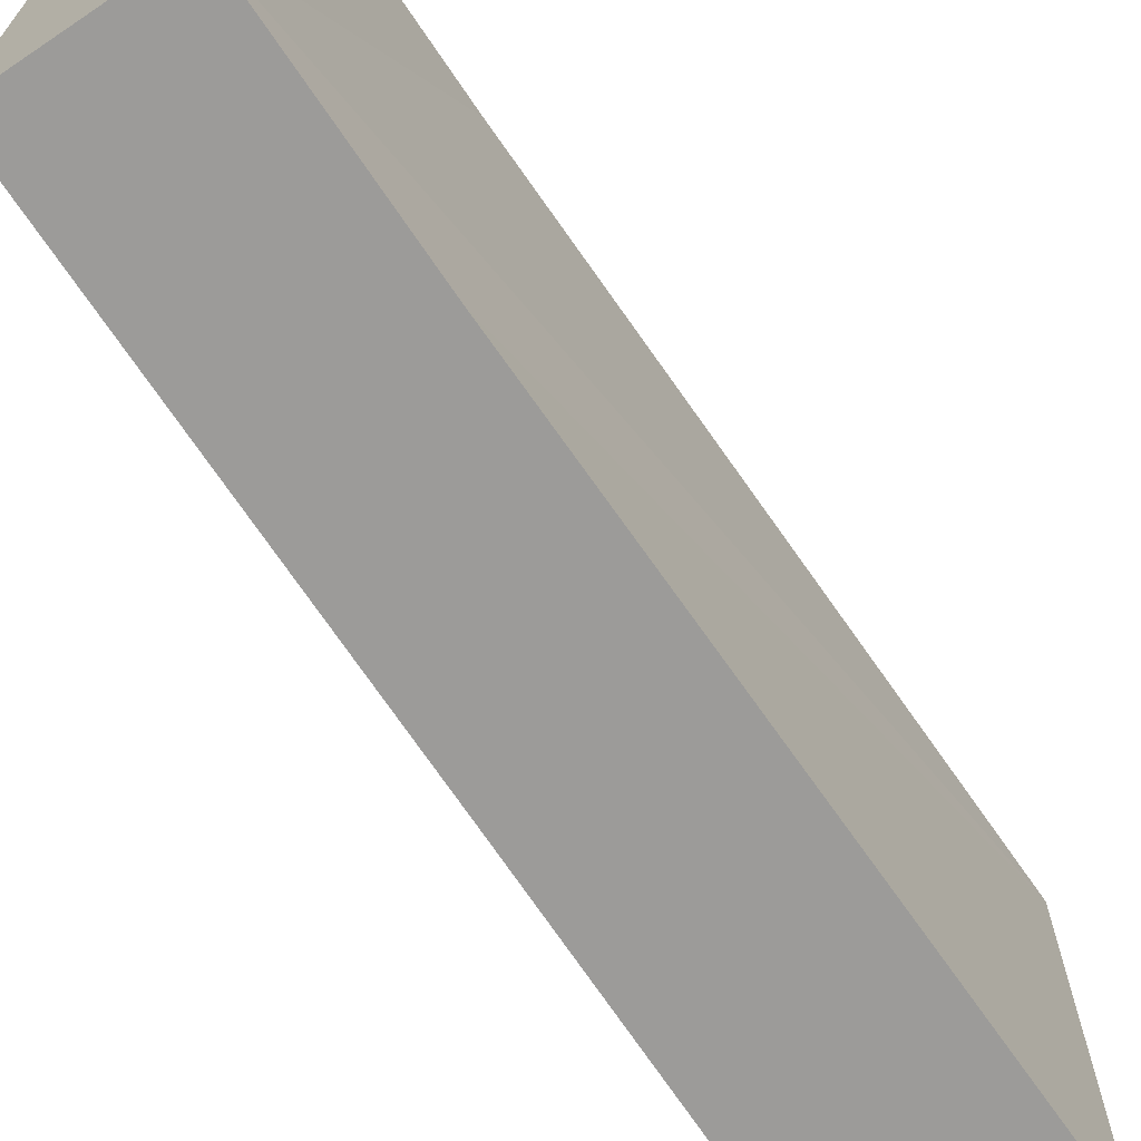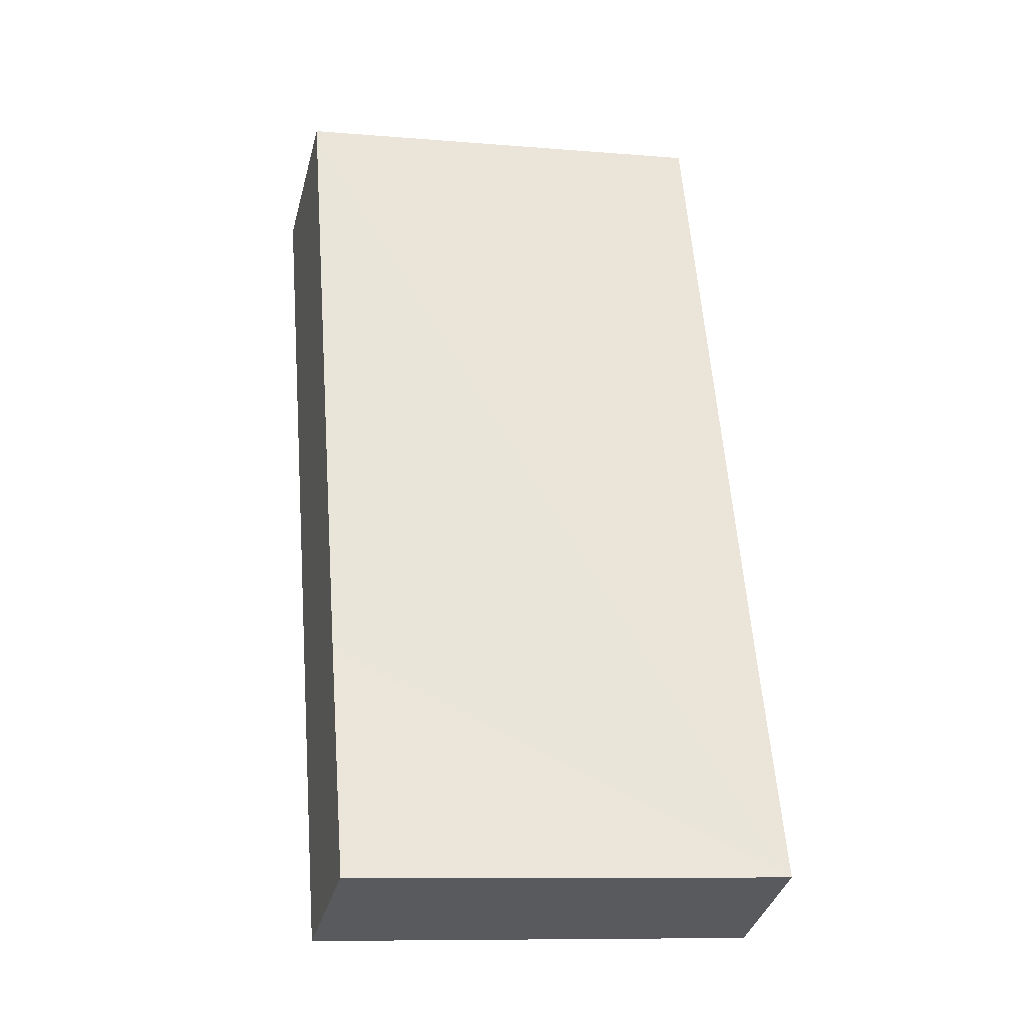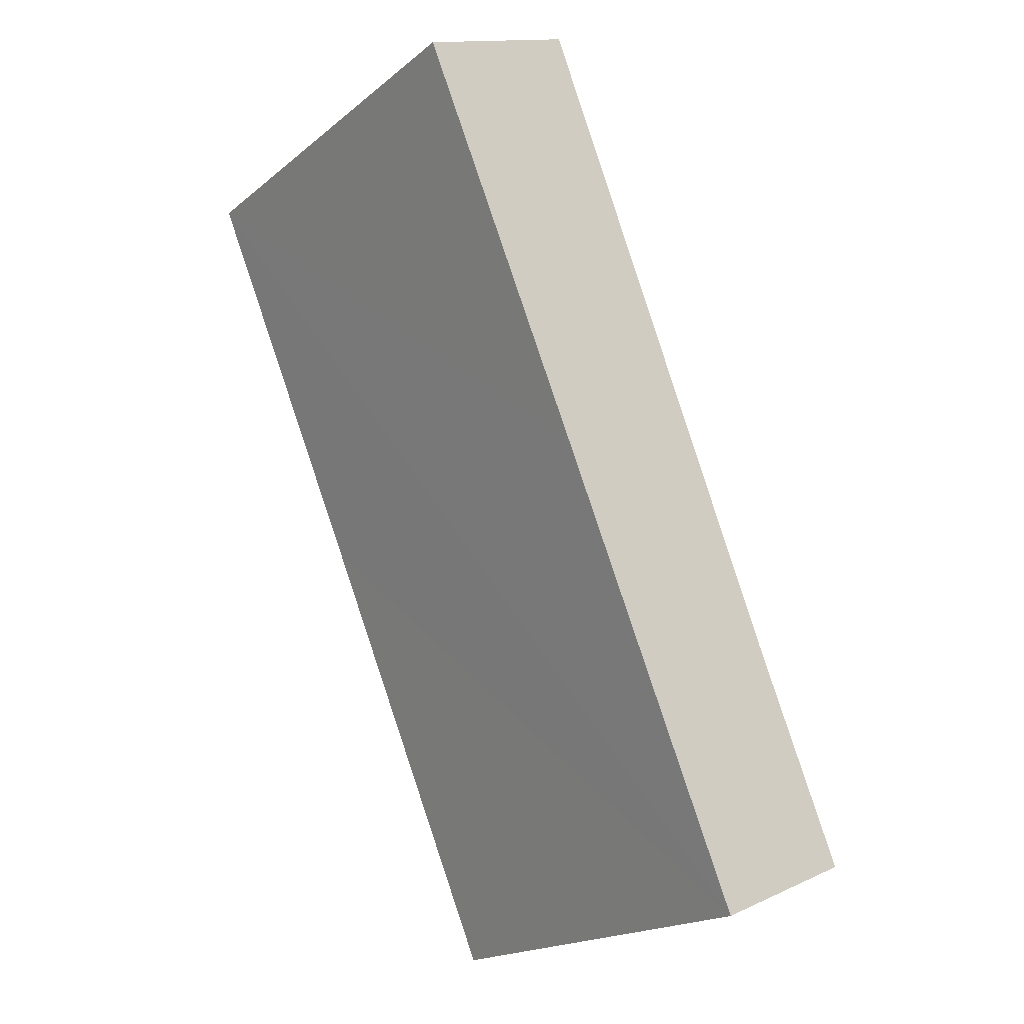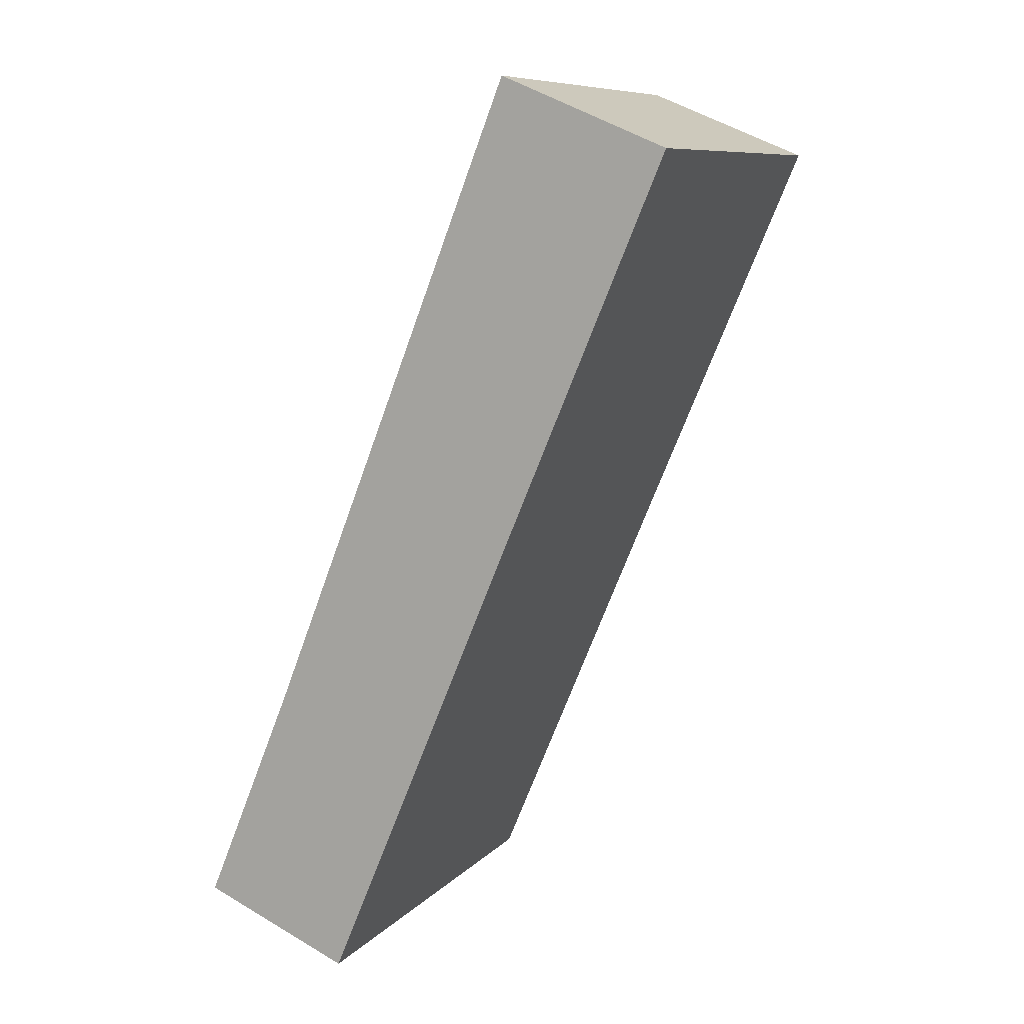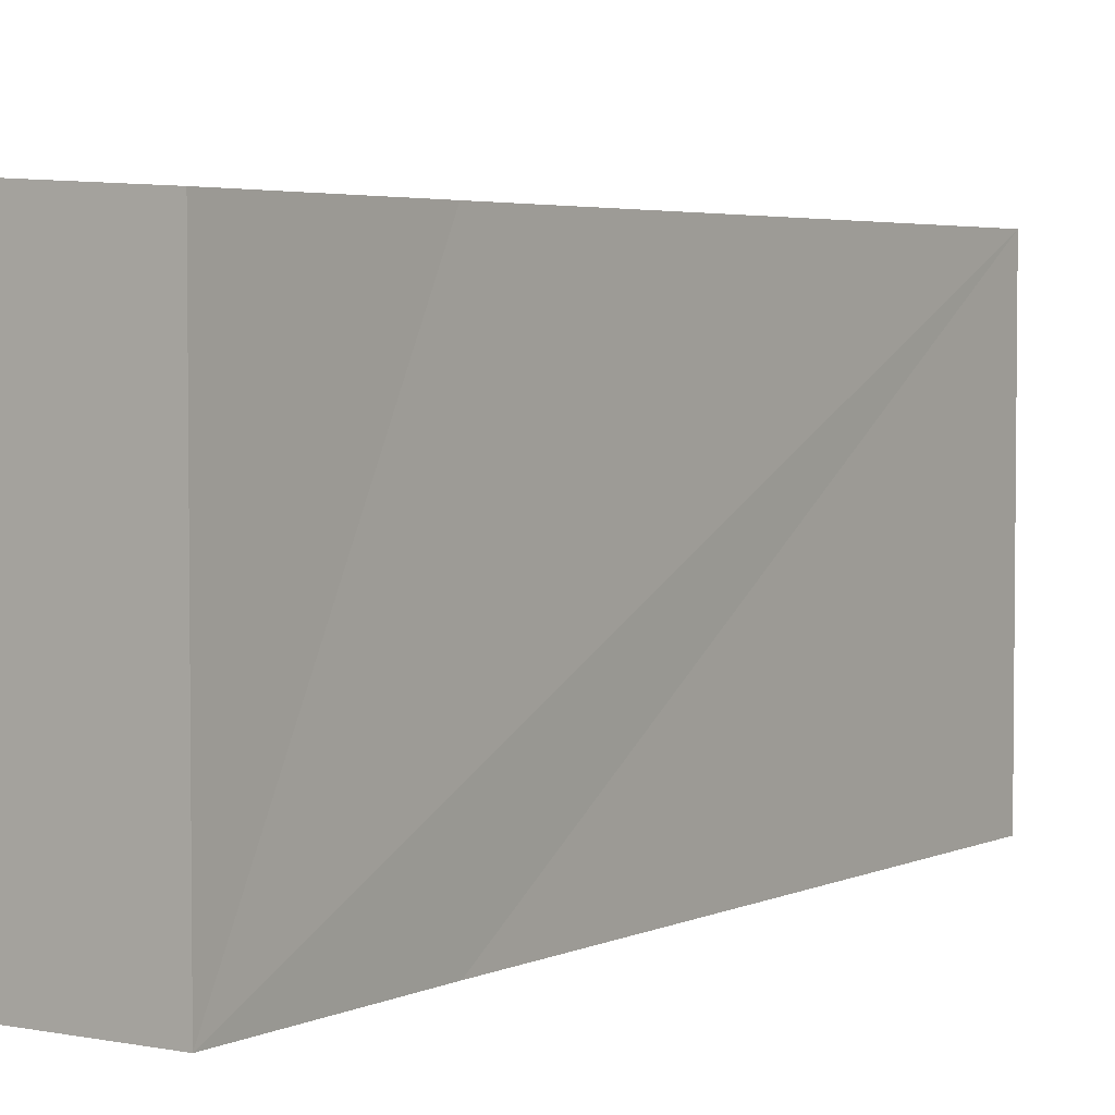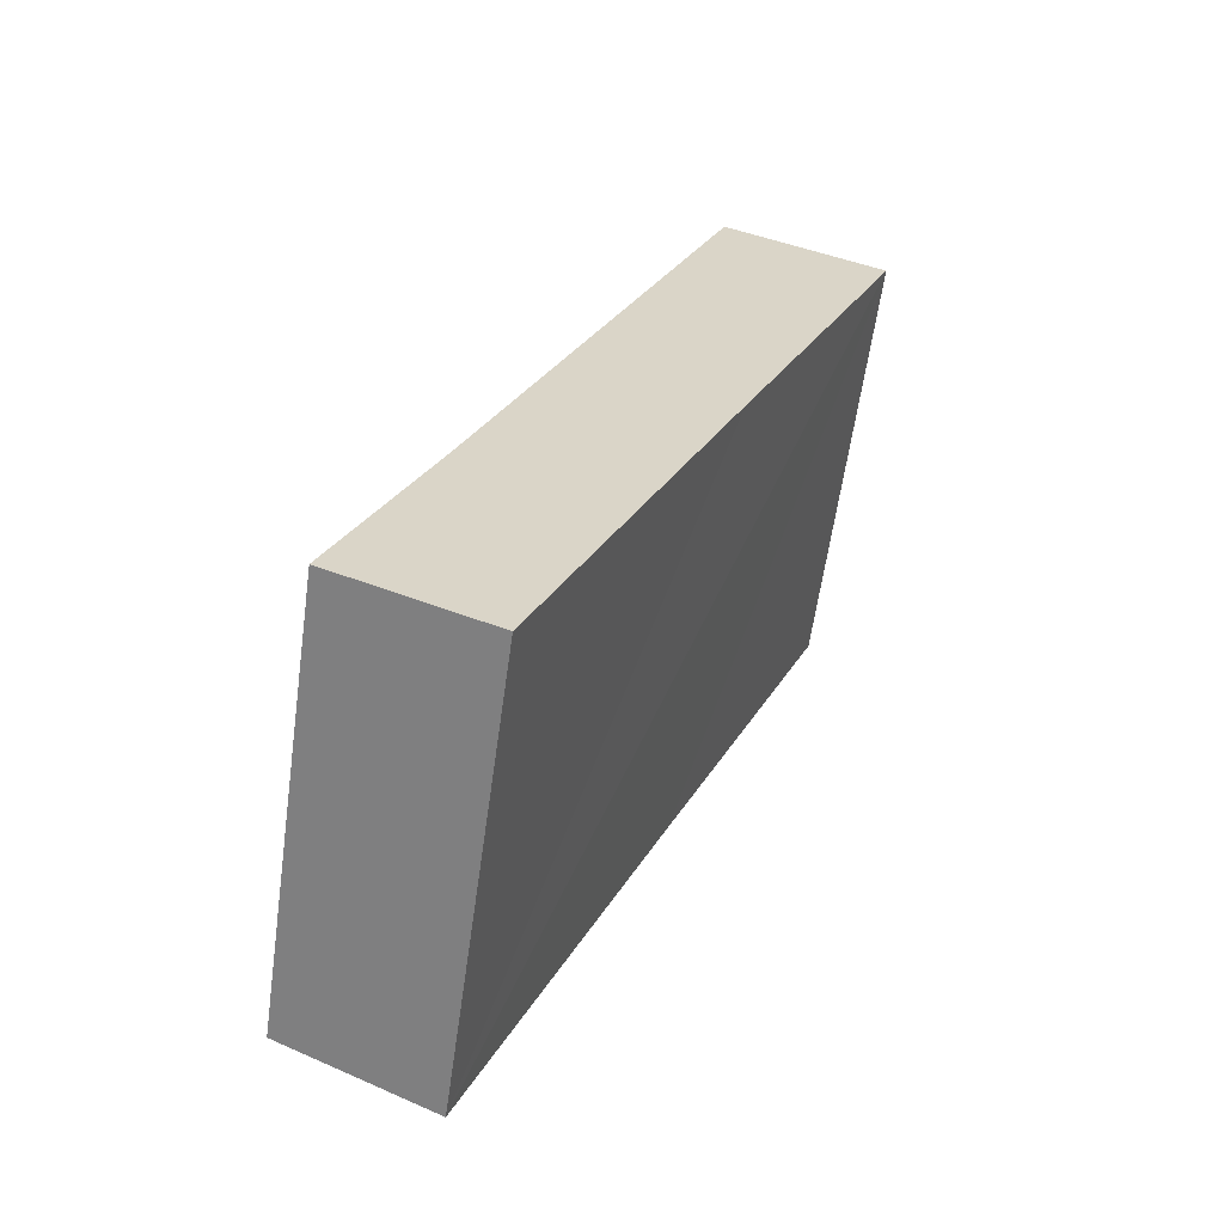
<metadata>
{"format":"obj","ext":"obj","renderer":"f3d","projection":"perspective","resolution":1024,"background":"white","views":[{"elev":-69.7,"azim":-123.6,"up":"+Y"},{"elev":-10.1,"azim":-101.8,"up":"+Z"},{"elev":-19.2,"azim":145.2,"up":"+Z"},{"elev":9.2,"azim":23.7,"up":"+Z"},{"elev":3.8,"azim":-124.1,"up":"+Y"},{"elev":-61.2,"azim":-8.0,"up":"+Z"}]}
</metadata>
<code>
v  3.257 4.291 3.731
v  3.266 4.196 8.175
v  4.853 4.291 7.514
v  0.868 4.203 2.106
v  1.447 4.291 -0.597
v  0 4.204 2.574e-16
v  4.853 -4.601e-16 7.514
v  3.257 -2.285e-16 3.731
v  1.447 3.656e-17 -0.597
v  0 0 0
v  0.868 -1.29e-16 2.106
v  3.266 -5.006e-16 8.175
g defaultobject
f 1 2 3
f 2 1 4
f 4 1 5
f 4 5 6
f 7 1 3
f 1 7 5
f 5 7 8
f 5 8 9
f 9 6 5
f 6 9 10
f 10 4 6
f 4 10 2
f 2 10 11
f 2 11 12
f 2 7 3
f 7 2 12
f 8 10 9
f 10 8 11
f 11 8 12
f 12 8 7

</code>
